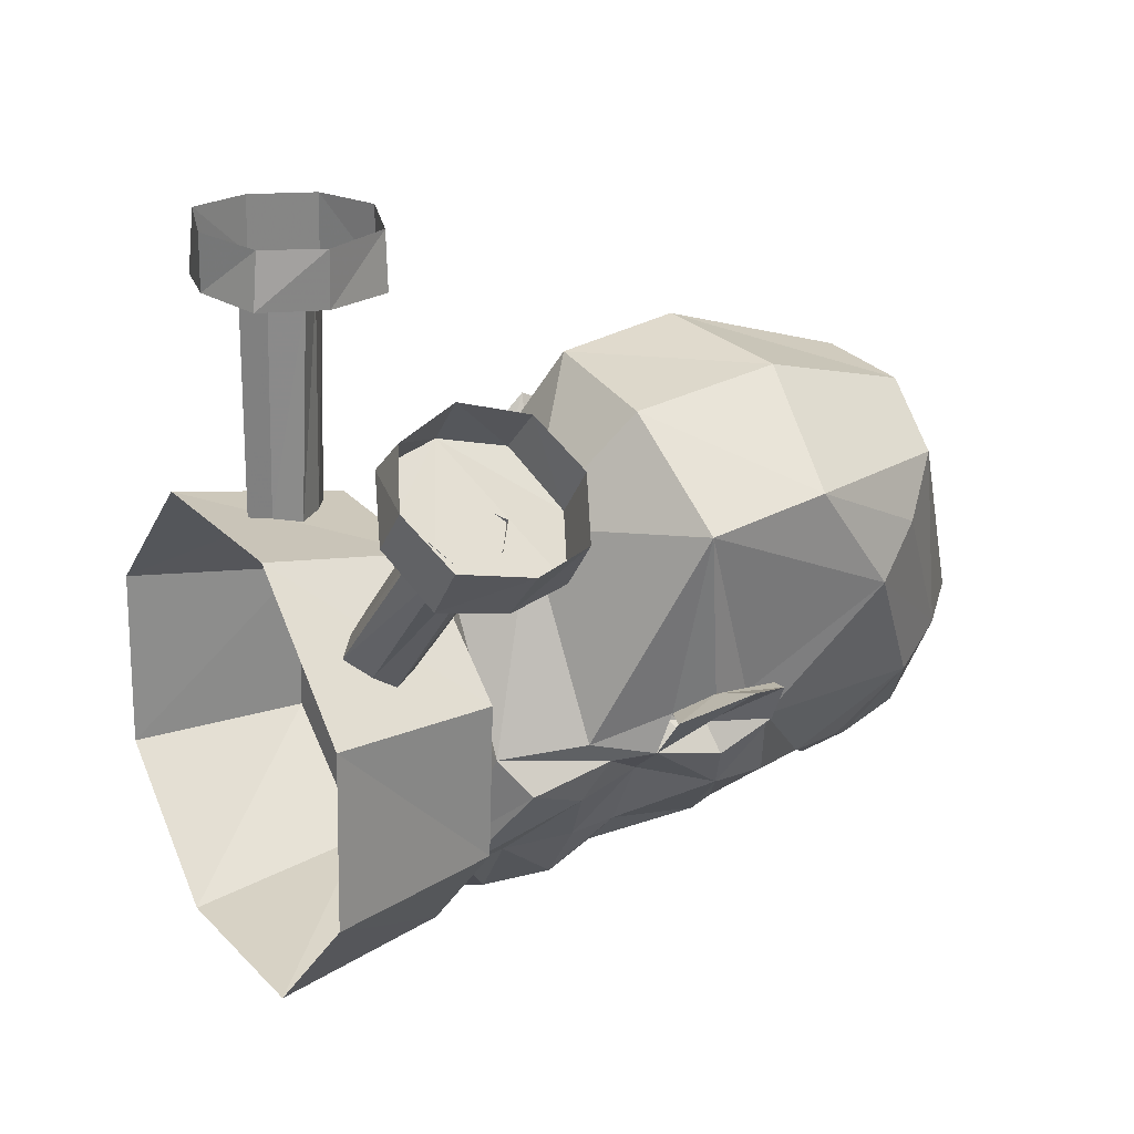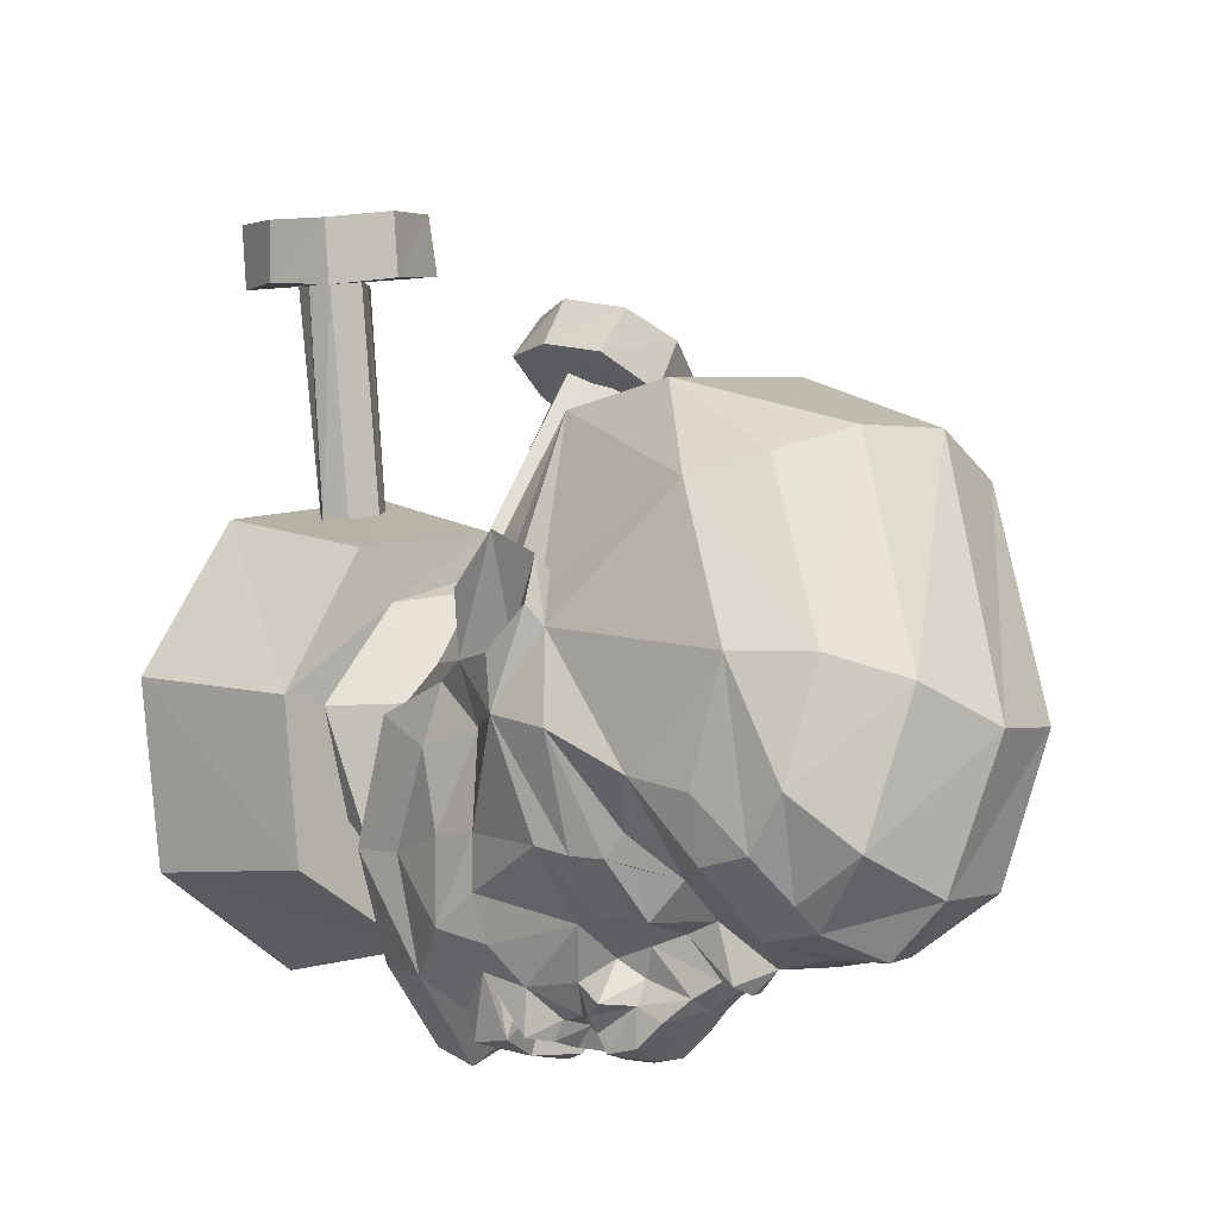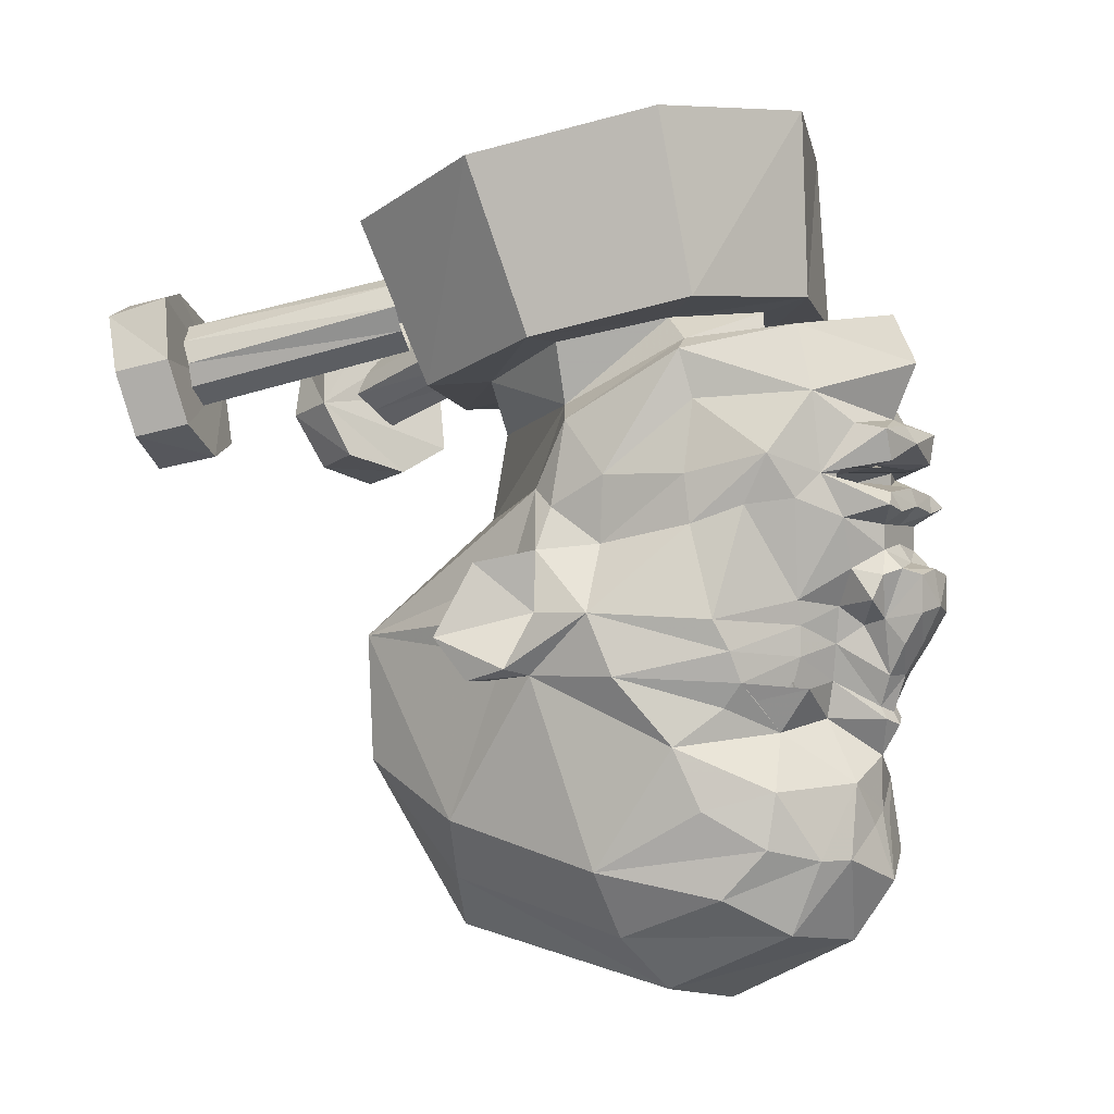
<metadata>
{"format":"obj","ext":"obj","renderer":"f3d","projection":"perspective","resolution":1024,"background":"white","views":[{"elev":49.2,"azim":-119.5,"up":"+Z"},{"elev":-19.1,"azim":-45.7,"up":"+Z"},{"elev":-1.0,"azim":120.5,"up":"+Y"}]}
</metadata>
<code>
v -0.2188 0.08594 0.3047
v -0.2188 0.01562 0.25
v -0.2266 -0.02344 0.3203
v -0.1641 0.1094 0.3359
v -0.1484 0.1875 0.1719
v -0.1797 0.1719 0.1641
v -0.1719 0.1094 0.1484
v -0.1953 0.01562 0.1484
v -0.2109 -0.07031 0.2578
v -0.25 -0.07812 0.3281
v -0.2109 0 0.3516
v 0 -0.03125 0.5469
v 0 0.08594 0.5234
v -0.1562 0.1484 0.4766
v -0.2266 0.1875 0.3359
v -0.1562 0.2188 0.2109
v 0 0.2109 0.1328
v -0.1016 0.2031 0.03906
v -0.125 0.1172 0.007812
v -0.1719 0.03906 0.04688
v -0.1953 -0.04688 0.1406
v -0.2734 -0.1562 0.2422
v -0.2812 -0.1562 0.3125
v -0.2422 -0.1562 0.3359
v -0.3047 -0.1875 0.4453
v -0.2734 -0.09375 0.4062
v -0.25 -0.1641 0.3984
v -0.2344 -0.1094 0.375
v -0.1875 -0.1875 0.625
v -0.2656 -0.2344 0.3281
v -0.2891 -0.2266 0.3516
v -0.2891 -0.2422 0.4062
v -0.2656 -0.2422 0.3906
v -0.25 -0.2109 0.375
v -0.2422 -0.4219 0.4609
v -0.1875 -0.3516 0.6172
v 0 -0.1875 0.6797
v -0.2656 -0.2344 0.2109
v -0.2266 -0.3203 0.1484
v -0.2422 -0.4766 0.25
v -0.1172 -0.6328 0.2109
v 0 -0.6562 0.1797
v 0 -0.5938 0.5391
v -0.1172 -0.5703 0.5156
v -0.1875 -0.5625 0.2422
v -0.1875 -0.5078 0.1016
v -0.1172 -0.5547 0.03906
v 0 -0.5703 0.007812
v 0.1172 -0.6328 0.2109
v 0.1172 -0.5703 0.5156
v 0.1875 -0.3516 0.6172
v 0 -0.3906 0.6641
v -0.1875 -0.5 0.4844
v -0.1719 -0.4453 0.04688
v -0.1172 -0.4609 0
v -0.07812 -0.4609 -0.02344
v 0 -0.4922 -0.04688
v 0.07812 -0.4609 -0.02344
v 0.1172 -0.5547 0.03906
v 0.1875 -0.5625 0.2422
v 0.1875 -0.5 0.4844
v 0.2422 -0.4219 0.4609
v 0.1875 -0.1875 0.625
v -0.01562 0.1328 0.5469
v -0.01562 0.125 0.6016
v -0.2188 0.1406 0.5312
v -0.2891 0.1875 0.3359
v -0.2188 0.2344 0.1406
v -0.01562 0.25 0.07812
v -0.01562 0.2344 0.1406
v 0.1484 0.1875 0.1719
v 0.1016 0.2031 0.03906
v 0 0.2188 -0.04688
v 0 0.1562 -0.07812
v 0 0.08594 -0.04688
v -0.08594 0.07812 -0.03125
v -0.1172 0.01562 0
v -0.1406 -0.01562 0.02344
v -0.1719 -0.02344 0.07812
v -0.2109 -0.1641 0.1016
v -0.1953 -0.2031 0.08594
v -0.1797 -0.2422 0.07812
v -0.1797 -0.2734 0.1016
v -0.1172 -0.3047 0.05469
v -0.1719 -0.375 0.04688
v -0.2109 -0.3984 0.1172
v -0.0625 -0.3672 -0.01562
v -0.02344 -0.4219 -0.03125
v 0 -0.4062 -0.03125
v 0.02344 -0.4219 -0.03125
v 0.0625 -0.3672 -0.02344
v 0.1172 -0.4609 0
v 0.1875 -0.5078 0.1016
v 0.2422 -0.4766 0.25
v 0.2188 0.08594 0.3047
v 0.2266 -0.02344 0.3203
v 0.2188 0.01562 0.25
v 0.1797 0.1719 0.1641
v 0.1641 0.1094 0.3359
v 0.2109 0 0.3516
v 0.25 -0.07812 0.3281
v 0.2109 -0.07031 0.2578
v 0.1953 0.01562 0.1484
v 0.1719 0.1094 0.1484
v 0.125 0.1172 0.007812
v 0.2734 -0.1562 0.2422
v 0.1953 -0.04688 0.1406
v 0.1719 0.03906 0.04688
v 0.1172 0.01562 0
v 0.08594 0.07812 -0.03125
v 0.2812 -0.1562 0.3125
v 0.2891 -0.2266 0.3516
v 0.2656 -0.2344 0.3281
v 0.2656 -0.2344 0.2109
v 0.1953 -0.2031 0.08594
v 0.2109 -0.1641 0.1016
v 0.1719 -0.02344 0.07812
v 0.1406 -0.01562 0.02344
v 0.1016 -0.03906 -0.02344
v 0.08594 -0.02344 -0.07812
v 0.0625 -0.007812 -0.07031
v 0.08594 0.007812 -0.007812
v 0.08594 0.01562 -0.007812
v 0.08594 0.02344 -0.01562
v 0.0625 0.03125 -0.07031
v 0.07812 0.07031 -0.07031
v 0 0.07812 -0.0625
v -0.07812 0.07031 -0.07031
v -0.0625 0.03125 -0.07031
v -0.08594 0.02344 -0.007812
v -0.08594 0.02344 -0.02344
v -0.05469 0.02344 -0.05469
v -0.05469 0.02344 -0.03125
v 0 0.03125 -0.01562
v 0 0.05469 -0.07812
v 0.05469 0.02344 -0.03906
v 0.07812 -0.007812 0.1172
v 0 0.02344 0.09375
v 0.25 -0.2109 0.375
v 0.25 -0.1641 0.3984
v 0.2344 -0.1094 0.375
v 0.1172 0.2188 0.2109
v 0.1875 0.1875 0.3359
v 0.1172 0.1484 0.4766
v 0.2422 -0.1562 0.3359
v 0.3047 -0.1875 0.4453
v 0.2891 -0.2422 0.4062
v 0.2656 -0.2422 0.3906
v 0.2734 -0.09375 0.4062
v 0.1172 -0.1406 0.03125
v 0.07812 -0.1016 -0.02344
v 0.04688 -0.07812 -0.05469
v 0.04688 -0.04688 -0.05469
v 0.04688 -0.03125 -0.07812
v 0 -0.02344 -0.07812
v 0 0 -0.07031
v 0.0625 0 -0.007812
v 0 -0.02344 0.1328
v 0.05469 0.02344 -0.05469
v 0.0625 -0.1484 0
v 0.08594 -0.1406 -0.05469
v 0.07031 -0.1094 -0.0625
v 0.04688 -0.1016 -0.07812
v 0 -0.09375 -0.07031
v 0 -0.07031 -0.05469
v 0 -0.04688 -0.05469
v -0.04688 -0.03125 -0.07812
v -0.0625 -0.007812 -0.07031
v -0.0625 0 -0.007812
v 0 0.007812 -0.007812
v -0.07812 -0.007812 0.125
v 0.1094 -0.1719 0.03125
v 0.05469 -0.1953 0.007812
v 0.03906 -0.1719 -0.02344
v 0.04688 -0.1641 -0.05469
v 0.03906 -0.1094 -0.1016
v 0 -0.1016 -0.1016
v -0.04688 -0.1016 -0.07812
v -0.04688 -0.07812 -0.05469
v -0.04688 -0.04688 -0.05469
v -0.08594 -0.02344 -0.07812
v -0.08594 0.007812 -0.007812
v -0.08594 0.01562 -0.007812
v 0.03125 -0.2344 -0.05469
v 0.03906 -0.1953 -0.07812
v 0.03906 -0.1562 -0.1016
v 0 -0.1484 -0.1094
v -0.03906 -0.1094 -0.1016
v -0.04688 -0.1641 -0.05469
v -0.07031 -0.1094 -0.0625
v -0.07812 -0.1016 -0.02344
v -0.1016 -0.03906 -0.02344
v -0.1172 -0.1406 0.03125
v -0.1094 -0.1719 0.03125
v -0.1094 -0.2109 0.03125
v 0.02344 -0.2734 -0.03906
v 0 -0.2344 -0.0625
v 0 -0.1953 -0.08594
v -0.03906 -0.1562 -0.1016
v -0.03906 -0.1953 -0.07812
v -0.03125 -0.2344 -0.05469
v -0.03906 -0.1719 -0.02344
v -0.08594 -0.1406 -0.05469
v -0.0625 -0.1484 0
v 0 -0.2812 -0.04688
v -0.02344 -0.2734 -0.03906
v 0.1094 -0.2109 0.03125
v 0.04688 -0.2422 0.01562
v 0.02344 -0.2891 -0.04688
v 0 -0.2969 -0.05469
v -0.02344 -0.2891 -0.04688
v -0.04688 -0.2422 0.01562
v -0.05469 -0.1953 0.007812
v 0.1797 -0.2422 0.07812
v 0.1172 -0.3047 0.05469
v 0.04688 -0.2891 0.02344
v 0 -0.3359 -0.03125
v -0.04688 -0.2891 0.02344
v 0.2266 -0.3203 0.1484
v 0.1797 -0.2734 0.1016
v 0.1641 -0.375 0.03906
v 0.1172 -0.25 0.01562
v 0.2109 -0.3984 0.1172
v 0.1719 -0.4453 0.04688
v -0.1172 -0.25 0.01562
v 0.1875 0.2344 0.1406
v 0.2578 0.1875 0.3359
v 0.1875 0.1406 0.5312
v 0.08594 0.02344 -0.02344
v -0.01562 0.3359 0.7031
v -0.25 0.3594 0.6172
v -0.3359 0.4141 0.3984
v -0.25 0.4688 0.1719
v -0.01562 0.4922 0.08594
v 0.2188 0.4688 0.1719
v 0.3047 0.4141 0.3984
v 0.2188 0.3594 0.6172
v 0.2266 0.05469 0.8516
v 0.1172 0.1641 0.9219
v 0.3047 0.09375 0.8359
v 0.3281 0.07812 0.9062
v 0.25 0.03906 0.9297
v 0.1406 0.07812 0.8906
v 0.1719 0.0625 0.9609
v 0.1406 0.1484 0.9922
v 0.1406 0.25 0.9375
v 0.2266 0.2812 0.9141
v 0.3047 0.2656 0.875
v 0.3281 0.1797 0.8516
v 0.3516 0.1641 0.9219
v 0.1719 0.2266 1
v 0.25 0.2656 0.9844
v 0.3281 0.2422 0.9531
v 0.07812 0.2422 0.6328
v 0.1016 0.2109 0.6172
v 0.1953 0.1484 0.8828
v 0.1719 0.1719 0.8984
v 0.1016 0.2734 0.6328
v 0.1953 0.2109 0.8984
v 0.125 0.2969 0.625
v 0.2266 0.2344 0.8984
v 0.1562 0.2812 0.6094
v 0.2578 0.2109 0.8828
v 0.1719 0.25 0.5938
v 0.2656 0.1797 0.8672
v 0.1562 0.2188 0.5938
v 0.2578 0.1484 0.8672
v 0.125 0.1953 0.6016
v 0.2266 0.125 0.875
v -0.2422 0.05469 0.8594
v -0.3203 0.09375 0.8359
v -0.1328 0.1562 0.9297
v -0.1562 0.07812 0.8984
v -0.1875 0.0625 0.9688
v -0.2656 0.03906 0.9375
v -0.3438 0.07812 0.9141
v -0.3438 0.1797 0.8594
v -0.3203 0.2578 0.8828
v -0.2422 0.2812 0.9219
v -0.1562 0.2422 0.9453
v -0.1875 0.2266 1.008
v -0.1562 0.1406 1
v -0.2656 0.2656 0.9922
v -0.3438 0.2422 0.9609
v -0.3672 0.1562 0.9297
v -0.1172 0.2109 0.625
v -0.09375 0.2422 0.6406
v -0.1875 0.1719 0.9062
v -0.2109 0.1484 0.8906
v -0.1406 0.1953 0.6094
v -0.2422 0.125 0.8828
v -0.1719 0.2188 0.6016
v -0.2734 0.1484 0.875
v -0.1875 0.25 0.6016
v -0.2812 0.1797 0.875
v -0.1719 0.2734 0.6172
v -0.2734 0.2109 0.8906
v -0.1406 0.2969 0.6328
v -0.2422 0.2266 0.9062
v -0.1172 0.2734 0.6406
v -0.2109 0.2031 0.9062
v -0.1016 -0.2734 0.04688
v -0.1172 -0.2734 0.0625
v -0.1094 -0.2578 0.03906
v -0.09375 -0.2578 0.03906
v -0.1016 -0.2422 0.03906
v -0.1172 -0.2422 0.03906
v -0.125 -0.2578 0.04688
v 0.1016 -0.2734 0.04688
v 0.1094 -0.2578 0.03906
v 0.1172 -0.2734 0.0625
v 0.125 -0.2578 0.04688
v 0.1172 -0.2422 0.03906
v 0.1016 -0.2422 0.03906
v 0.09375 -0.2578 0.03906
f 1 2 3
f 1 6 2
f 2 6 7
f 2 7 8
f 2 8 9
f 2 9 3
f 3 9 10
f 6 18 19
f 6 19 7
f 7 19 20
f 7 20 8
f 8 20 21
f 8 21 9
f 9 21 22
f 9 22 10
f 10 22 23
f 22 31 23
f 18 73 74
f 18 74 19
f 19 74 75
f 19 75 76
f 19 76 77
f 19 77 20
f 20 77 78
f 20 78 79
f 20 79 21
f 21 79 80
f 21 80 22
f 38 81 82
f 95 96 97
f 95 97 98
f 96 101 102
f 96 102 97
f 97 102 103
f 97 103 104
f 97 104 98
f 98 104 105
f 98 105 72
f 101 106 102
f 102 106 107
f 102 107 103
f 103 107 108
f 103 108 104
f 104 108 105
f 105 108 109
f 105 109 110
f 105 110 75
f 105 75 74
f 105 74 72
f 72 74 73
f 101 111 106
f 106 111 112
f 106 116 107
f 107 116 117
f 107 117 108
f 108 117 118
f 108 118 109
f 109 118 119
f 109 122 123
f 109 123 124
f 109 126 110
f 110 126 75
f 75 126 127
f 75 127 128
f 75 128 76
f 76 128 77
f 118 117 150
f 118 150 119
f 119 150 151
f 160 172 173
f 160 173 174
f 173 184 174
f 77 192 78
f 78 192 193
f 78 193 79
f 79 193 80
f 81 194 195
f 81 195 82
f 173 196 184
f 191 193 192
f 116 150 117
f 172 115 207
f 172 207 173
f 173 207 208
f 173 208 196
f 196 208 209
f 206 211 212
f 206 212 213
f 206 213 201
f 201 213 202
f 202 213 204
f 114 214 115
f 115 214 207
f 212 195 213
f 213 195 194
f 213 194 204
f 130 183 77
f 77 183 182
f 1 3 4
f 1 4 5
f 1 5 6
f 3 10 11
f 3 11 4
f 4 15 5
f 5 15 16
f 5 16 17
f 5 17 18
f 5 18 6
f 10 23 24
f 23 31 24
f 16 70 17
f 17 70 71
f 17 71 72
f 17 72 18
f 18 72 73
f 95 98 71
f 95 71 99
f 95 99 100
f 95 100 96
f 96 100 101
f 98 72 71
f 99 71 142
f 99 142 143
f 111 101 145
f 111 145 112
f 71 70 142
f 4 11 12
f 4 12 13
f 4 13 14
f 4 14 15
f 28 27 29
f 28 29 11
f 28 11 10
f 27 33 34
f 27 34 29
f 29 34 35
f 29 35 36
f 29 36 37
f 29 37 12
f 29 12 11
f 43 50 51
f 43 51 52
f 43 52 44
f 44 52 36
f 44 36 53
f 50 61 51
f 51 61 62
f 51 62 63
f 51 63 52
f 52 63 37
f 52 37 36
f 13 64 14
f 36 35 53
f 62 139 63
f 63 139 140
f 63 140 141
f 63 141 100
f 63 100 12
f 63 12 37
f 99 143 144
f 99 144 13
f 99 13 12
f 99 12 100
f 101 100 141
f 112 145 146
f 112 146 147
f 139 148 140
f 149 146 145
f 149 145 101
f 144 64 13
f 10 24 25
f 10 25 26
f 26 25 27
f 26 27 28
f 22 30 31
f 24 31 32
f 24 32 25
f 25 32 27
f 27 32 33
f 30 22 38
f 30 38 39
f 30 39 40
f 30 40 35
f 30 35 34
f 30 34 33
f 30 33 32
f 30 32 31
f 45 35 40
f 45 40 46
f 46 40 54
f 46 54 55
f 22 80 81
f 22 81 38
f 38 82 83
f 39 85 86
f 39 86 40
f 40 86 54
f 54 86 85
f 54 85 55
f 55 85 87
f 55 87 56
f 56 87 88
f 58 90 91
f 58 91 92
f 60 93 94
f 60 94 62
f 106 112 113
f 106 113 114
f 106 114 115
f 106 115 116
f 109 120 121
f 109 121 122
f 109 124 125
f 109 125 126
f 77 128 129
f 77 129 130
f 77 130 131
f 131 130 132
f 132 130 133
f 132 133 134
f 134 133 129
f 134 125 136
f 133 130 129
f 94 113 62
f 62 113 139
f 112 147 113
f 113 147 148
f 113 148 139
f 140 148 147
f 140 147 146
f 140 146 141
f 141 146 149
f 119 151 152
f 119 152 153
f 120 154 121
f 121 154 155
f 121 155 156
f 121 156 157
f 121 157 122
f 124 136 125
f 136 124 159
f 136 159 134
f 150 160 151
f 151 160 161
f 151 161 162
f 151 162 152
f 152 162 163
f 152 163 164
f 152 164 165
f 152 165 153
f 153 165 166
f 155 167 168
f 155 168 156
f 156 168 169
f 156 169 170
f 156 170 157
f 160 150 172
f 160 174 161
f 161 174 175
f 161 175 162
f 162 175 163
f 163 175 176
f 163 176 177
f 163 177 164
f 164 177 178
f 164 178 179
f 164 179 165
f 165 179 180
f 165 180 166
f 167 181 168
f 168 181 77
f 168 77 182
f 168 182 169
f 174 184 175
f 175 184 185
f 175 185 186
f 175 186 176
f 176 186 187
f 176 187 177
f 177 187 188
f 177 188 178
f 178 188 189
f 178 189 190
f 178 190 179
f 179 190 191
f 179 191 192
f 179 192 180
f 80 193 194
f 80 194 81
f 184 196 197
f 184 197 185
f 187 199 188
f 188 199 189
f 189 199 200
f 189 200 201
f 189 201 202
f 189 202 203
f 189 203 190
f 190 203 191
f 191 203 204
f 191 204 193
f 196 205 197
f 197 205 206
f 197 206 201
f 197 201 200
f 150 116 172
f 172 116 115
f 196 209 210
f 196 210 205
f 205 210 206
f 206 210 211
f 202 204 203
f 208 216 209
f 209 216 217
f 209 217 210
f 210 217 211
f 211 217 218
f 211 218 212
f 204 194 193
f 113 219 114
f 114 220 214
f 113 94 219
f 219 94 223
f 219 223 221
f 221 223 224
f 221 224 92
f 221 92 91
f 224 223 94
f 224 94 93
f 224 93 92
f 217 91 89
f 217 89 87
f 89 88 87
f 109 229 124
f 124 229 159
f 126 135 127
f 127 135 128
f 128 135 129
f 126 125 135
f 89 91 90
f 41 42 43
f 41 43 44
f 41 44 45
f 41 45 46
f 41 46 47
f 41 47 42
f 42 47 48
f 42 48 49
f 42 49 50
f 42 50 43
f 44 53 45
f 45 53 35
f 46 55 47
f 47 55 56
f 47 56 48
f 48 56 57
f 48 57 58
f 48 58 59
f 48 59 49
f 49 59 60
f 49 60 61
f 49 61 50
f 56 88 57
f 57 88 89
f 57 89 90
f 57 90 58
f 58 92 59
f 59 92 93
f 59 93 60
f 60 62 61
f 109 119 120
f 134 129 135
f 134 135 125
f 119 153 120
f 120 153 154
f 153 166 154
f 154 166 155
f 155 166 167
f 166 180 167
f 167 180 181
f 180 192 181
f 181 192 77
f 185 197 198
f 185 198 186
f 186 198 187
f 187 198 199
f 197 200 198
f 198 200 199
f 215 216 222
f 215 222 220
f 220 222 214
f 218 84 225
f 218 225 212
f 222 216 208
f 84 83 225
f 225 83 82
f 14 64 65
f 14 65 66
f 14 66 67
f 14 67 15
f 15 67 16
f 16 67 68
f 16 68 69
f 16 69 70
f 142 70 69
f 142 69 226
f 142 226 227
f 142 227 143
f 143 227 144
f 144 227 228
f 144 228 65
f 144 65 64
f 238 239 240
f 238 243 239
f 239 246 247
f 239 247 248
f 239 248 249
f 239 249 240
f 270 271 272
f 270 272 273
f 271 277 272
f 272 277 278
f 272 278 279
f 272 279 280
f 38 83 39
f 39 83 84
f 39 84 85
f 114 219 220
f 215 220 219
f 215 219 221
f 215 221 91
f 215 91 216
f 217 216 91
f 217 87 218
f 218 87 84
f 85 84 87
f 134 136 137
f 134 137 138
f 134 138 133
f 133 138 130
f 122 157 158
f 122 158 137
f 122 137 123
f 123 137 124
f 124 137 136
f 157 170 158
f 158 170 169
f 158 169 171
f 158 171 138
f 158 138 137
f 169 182 171
f 171 182 183
f 171 183 130
f 171 130 138
f 82 195 84
f 82 84 83
f 207 214 215
f 207 215 208
f 208 215 216
f 212 218 84
f 212 84 195
f 214 220 215
f 66 65 230
f 66 230 231
f 66 231 67
f 67 231 232
f 67 232 68
f 68 232 233
f 68 233 69
f 69 233 234
f 69 234 226
f 226 234 235
f 226 235 227
f 227 235 236
f 227 236 228
f 228 236 237
f 228 237 65
f 65 237 230
f 238 240 241
f 238 241 242
f 238 242 243
f 239 243 244
f 239 244 245
f 239 245 246
f 240 249 250
f 240 250 241
f 247 246 251
f 247 251 252
f 247 252 248
f 248 252 253
f 248 253 249
f 249 253 250
f 243 242 244
f 246 245 251
f 254 255 256
f 254 256 257
f 254 257 258
f 258 257 259
f 258 259 260
f 260 259 261
f 260 261 262
f 262 261 263
f 262 263 264
f 264 263 265
f 264 265 266
f 266 265 267
f 266 267 268
f 268 267 269
f 268 269 255
f 255 269 256
f 270 273 274
f 270 274 275
f 270 275 271
f 271 275 276
f 271 276 277
f 272 280 281
f 272 281 282
f 272 282 273
f 273 282 274
f 280 279 283
f 280 283 281
f 279 278 284
f 279 284 283
f 277 276 285
f 277 285 278
f 278 285 284
f 286 287 288
f 286 288 289
f 286 289 290
f 290 289 291
f 290 291 292
f 292 291 293
f 292 293 294
f 294 293 295
f 294 295 296
f 296 295 297
f 296 297 298
f 298 297 299
f 298 299 300
f 300 299 301
f 300 301 287
f 287 301 288
f 302 303 304
f 306 304 307
f 309 310 311
f 313 310 314
f 302 304 305
f 305 304 306
f 307 304 308
f 308 304 303
f 311 310 312
f 312 310 313
f 314 310 315
f 315 310 309

</code>
